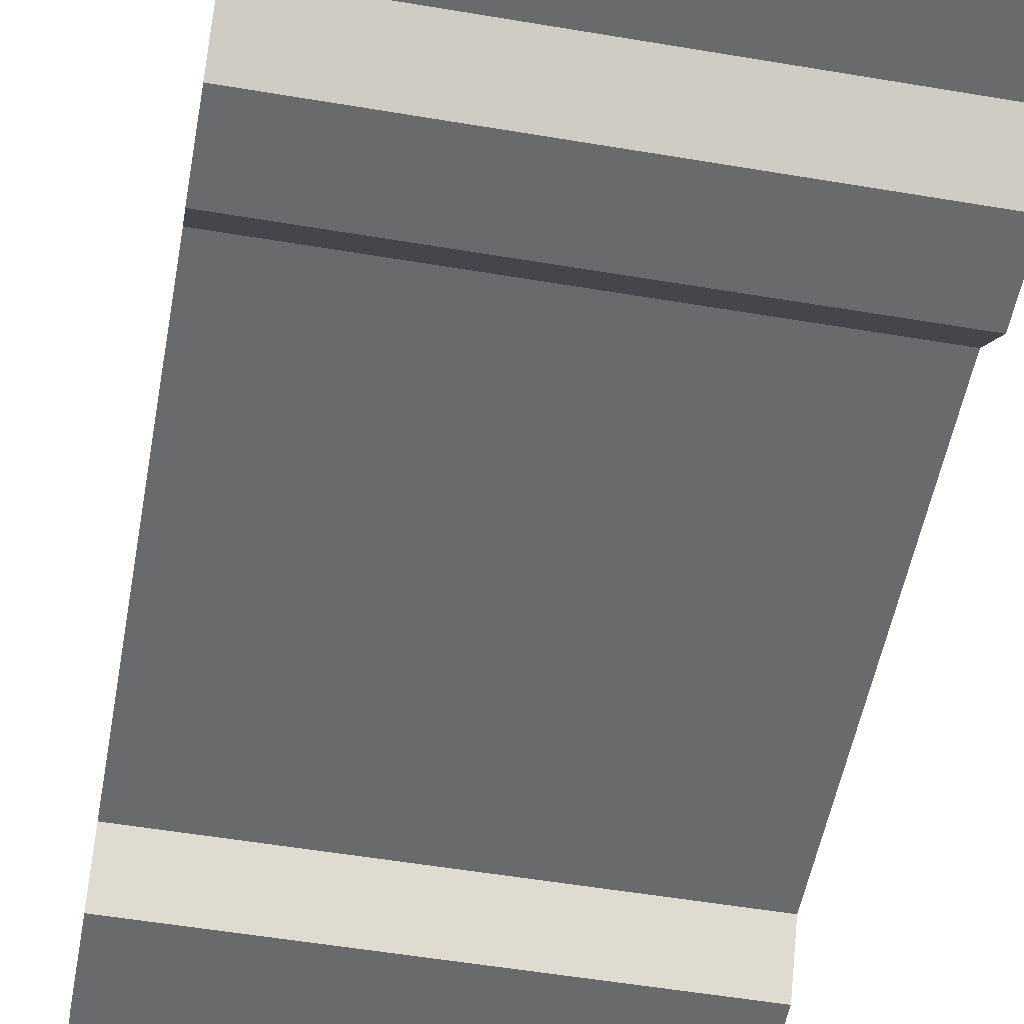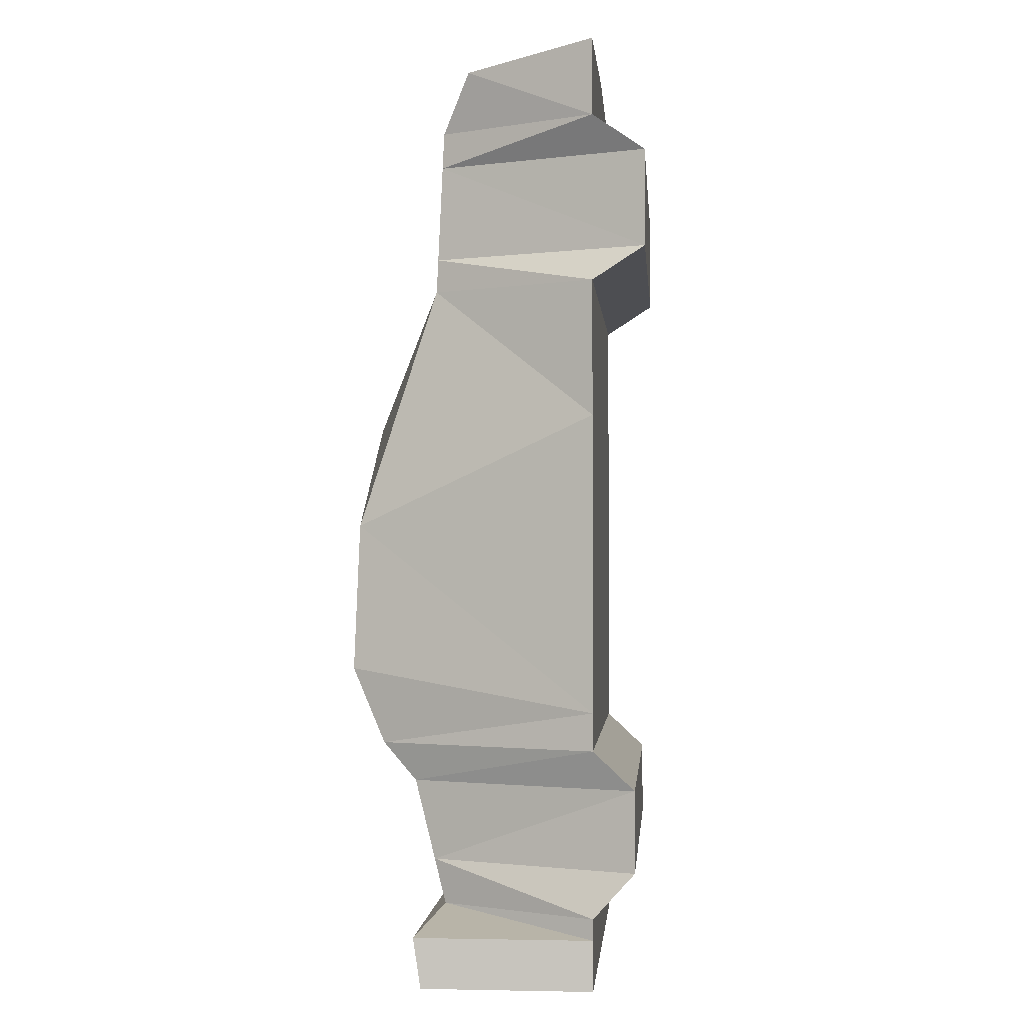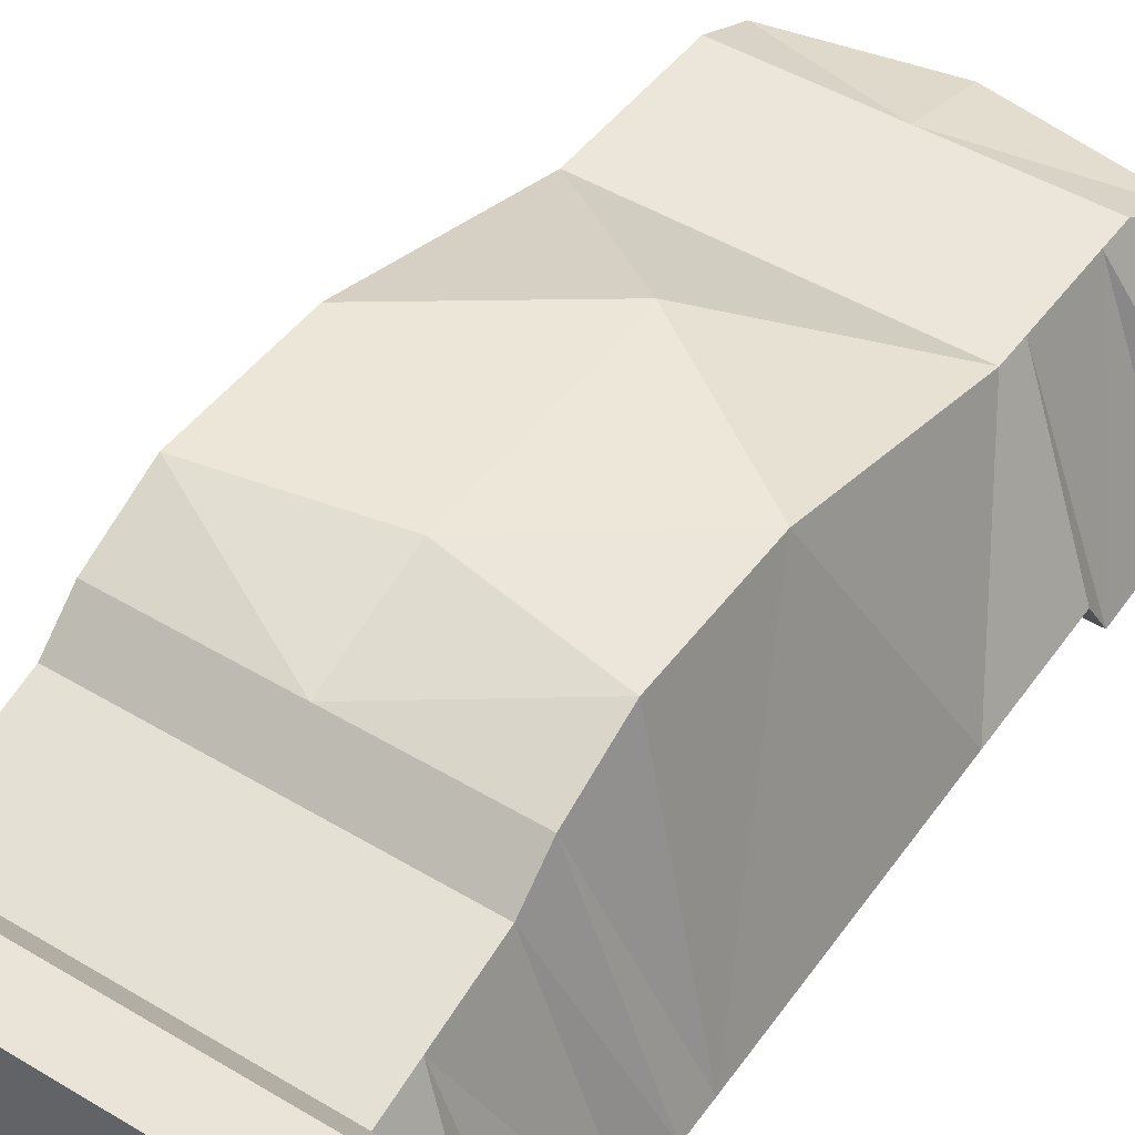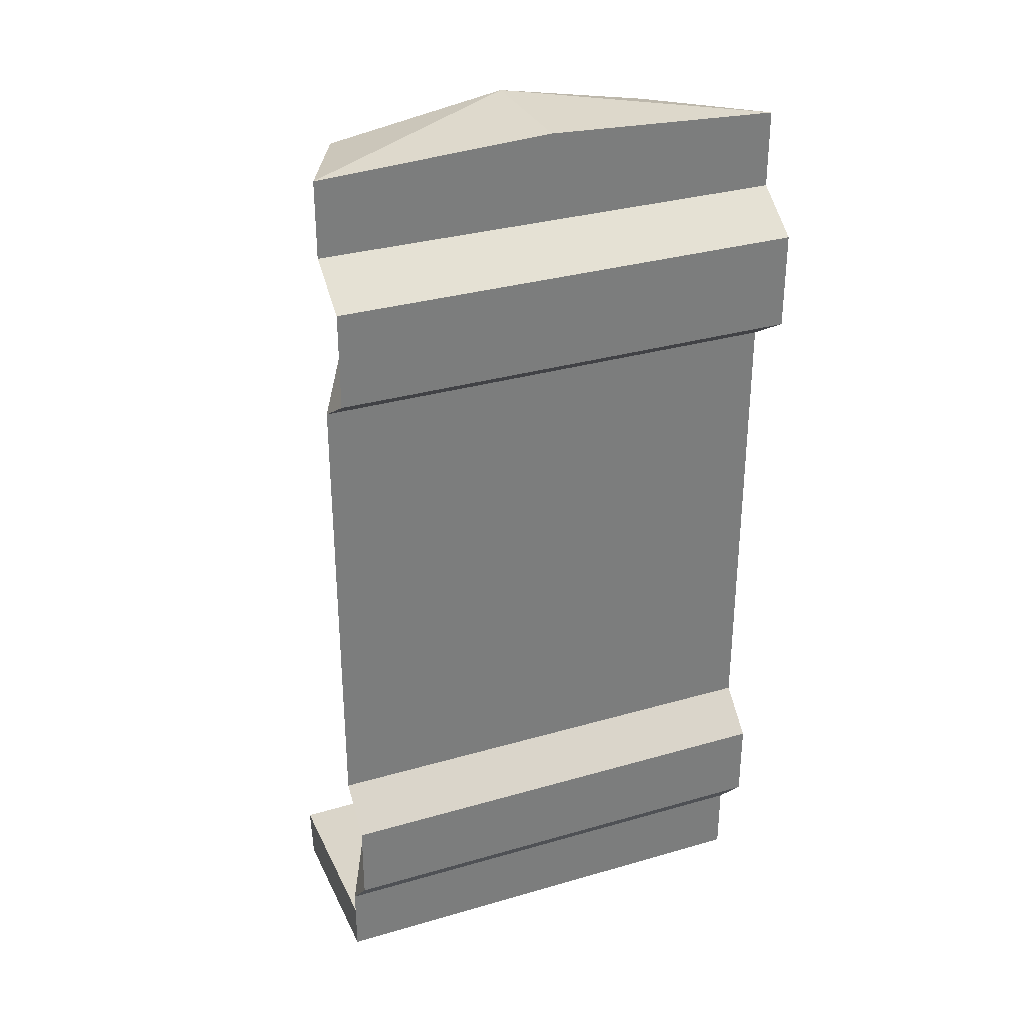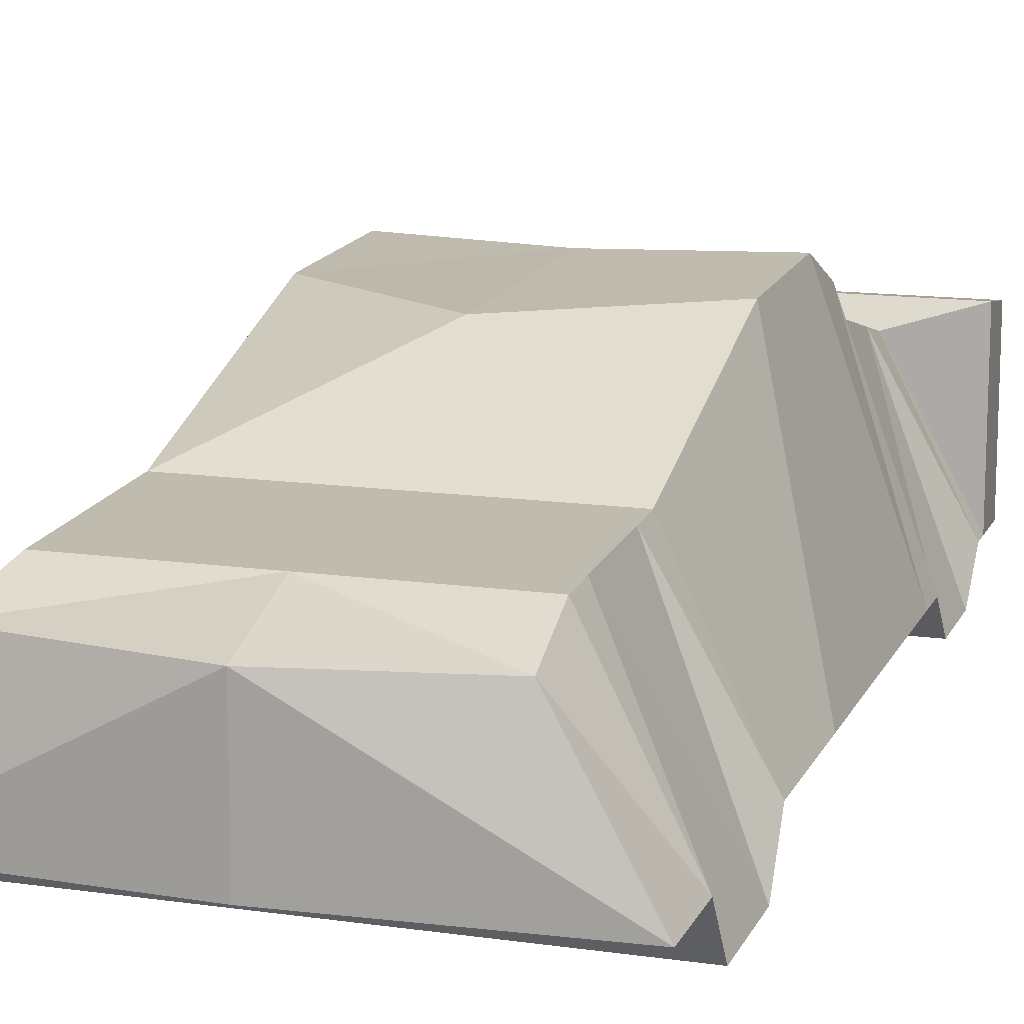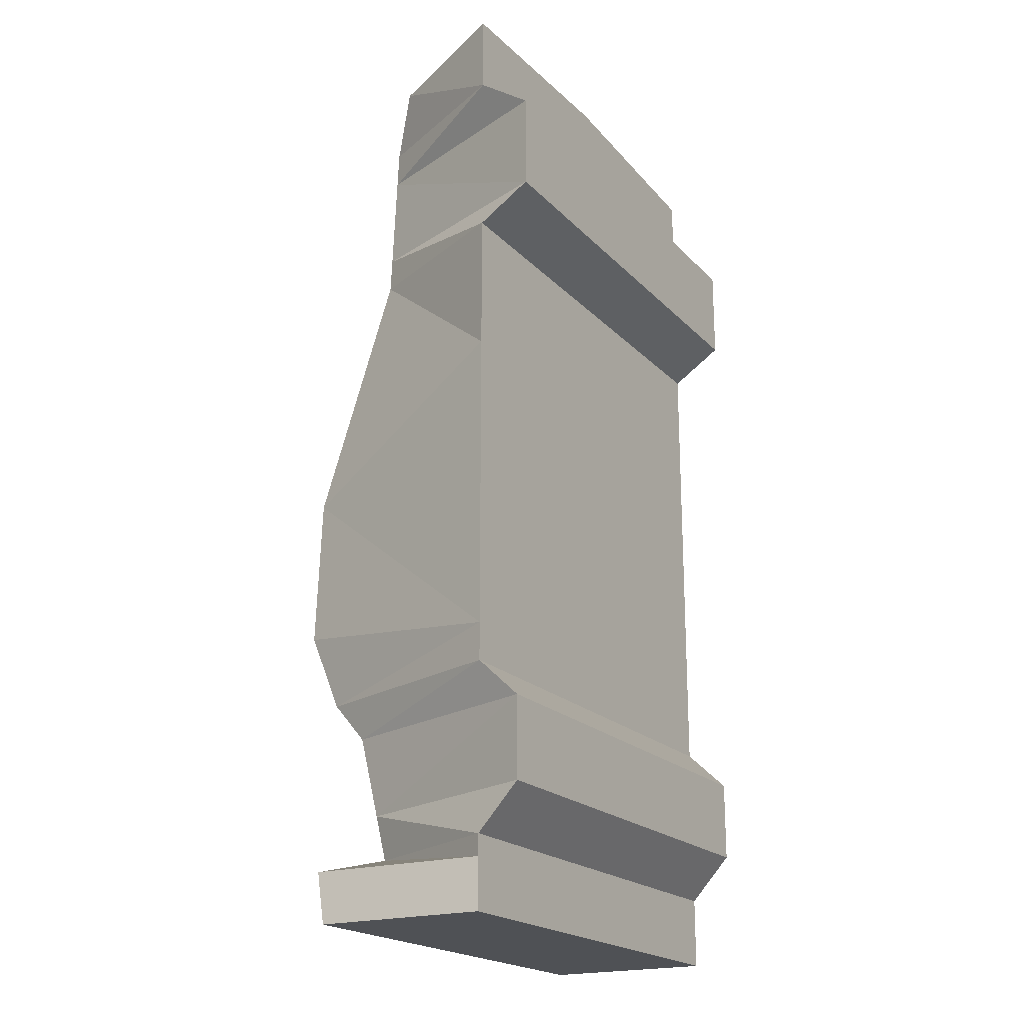
<metadata>
{"format":"obj","ext":"obj","renderer":"f3d","projection":"perspective","resolution":1024,"background":"white","views":[{"elev":-52.9,"azim":169.7,"up":"+Y"},{"elev":-1.4,"azim":-85.2,"up":"+Z"},{"elev":48.2,"azim":-146.2,"up":"+Y"},{"elev":31.9,"azim":-22.2,"up":"+Z"},{"elev":13.7,"azim":17.8,"up":"+Y"},{"elev":-20.1,"azim":-60.1,"up":"+Z"}]}
</metadata>
<code>
o Cube
v 0.128 -0.04523 -0.2332
v 0.128 -0.04523 0.2797
v -0.1279 -0.04523 0.2797
v -0.1279 -0.04523 -0.2332
v 0.128 0.04772 -0.2332
v 0.08478 0.02524 0.2697
v -0.09728 0.02524 0.2697
v -0.1279 0.04772 -0.2332
v 0.128 -0.04523 0.2382
v -0.1279 -0.04523 0.2382
v 0.08478 0.04041 0.2382
v -0.0845 0.04041 0.2382
v -0.1279 -0.0676 -0.1262
v -0.0845 0.05614 -0.1262
v 0.128 -0.0676 -0.1262
v 0.08478 0.05614 -0.1262
v 0.128 -0.04523 0.1486
v 0.08478 0.0446 0.1486
v -0.1279 -0.04523 0.1486
v -0.0845 0.0446 0.1486
v -0.1279 -0.04523 -0.1947
v -0.0845 0.03929 -0.1947
v 0.128 -0.04523 -0.1947
v 0.08478 0.03929 -0.1947
v 3e-06 -0.04523 -0.2332
v 3e-06 -0.04523 0.2861
v 3e-06 0.04772 -0.2332
v 3e-06 0.02524 0.2861
v 3e-06 0.04041 0.2382
v 3e-06 -0.04523 0.2382
v 3e-06 -0.0676 -0.1262
v 3e-06 0.05614 -0.1262
v 3e-06 -0.04523 0.1486
v 3e-06 0.0446 0.1486
v 3e-06 0.03929 -0.1947
v 3e-06 -0.04523 -0.1947
v -0.1279 -0.04523 0.07556
v -0.0845 0.08804 0.0167
v 0.128 -0.04523 0.07556
v 0.08478 0.08804 0.0167
v 3e-06 0.08804 0.07556
v 3e-06 -0.04523 0.07556
v -0.1279 -0.04523 -0.08477
v -0.0845 0.09144 -0.06361
v 3e-06 -0.04523 -0.08477
v 0.128 -0.04523 -0.08477
v 0.08478 0.09144 -0.06361
v 3e-06 0.09144 -0.04725
v -0.1279 -0.04523 -0.2061
v -0.1279 0.05181 -0.2061
v 0.128 -0.04523 -0.2061
v 0.128 0.05181 -0.2061
v 3e-06 -0.04523 -0.2061
v 3e-06 0.05181 -0.2061
v 0.128 -0.07345 0.1668
v 0.08478 0.04375 0.1668
v -0.1279 -0.07345 0.1668
v -0.0845 0.04375 0.1668
v 3e-06 -0.07345 0.1668
v 3e-06 0.04375 0.1668
v 0.128 -0.07345 0.2189
v 0.08478 0.04131 0.2189
v 3e-06 0.04131 0.2189
v -0.1279 -0.07345 0.2189
v -0.0845 0.04131 0.2189
v 3e-06 -0.07345 0.2189
v 0.128 -0.0676 -0.1701
v 0.08478 0.04534 -0.1701
v -0.1279 -0.0676 -0.1701
v -0.0845 0.04534 -0.1701
v 3e-06 0.04534 -0.1701
v 3e-06 -0.0676 -0.1701
v -0.1279 -0.04523 -0.1052
v -0.0845 0.07405 -0.1052
v 3e-06 -0.04523 -0.1052
v 0.128 -0.04523 -0.1052
v 0.08478 0.07405 -0.1052
v 3e-06 0.07405 -0.1052
f 30 3 10
f 29 7 28
f 9 6 2
f 28 3 26
f 49 8 4
f 27 4 8
f 7 10 3
f 62 9 61
f 65 29 63
f 30 64 66
f 31 69 72
f 70 32 71
f 68 15 67
f 73 14 13
f 58 19 57
f 33 37 42
f 41 20 34
f 39 18 17
f 51 24 23
f 50 35 54
f 36 49 53
f 70 21 69
f 23 53 51
f 54 24 52
f 41 18 40
f 17 42 39
f 71 16 68
f 15 72 67
f 9 66 61
f 63 11 62
f 1 27 5
f 2 28 26
f 29 6 11
f 2 30 9
f 39 45 46
f 48 40 47
f 46 40 39
f 48 38 41
f 42 43 45
f 20 37 19
f 45 73 75
f 78 44 48
f 77 46 76
f 78 47 77
f 46 75 76
f 38 43 37
f 27 52 5
f 51 25 1
f 53 4 25
f 8 54 27
f 5 51 1
f 22 49 21
f 34 56 18
f 55 33 17
f 65 57 64
f 59 19 33
f 20 60 34
f 17 56 55
f 10 65 64
f 60 62 56
f 55 66 59
f 66 57 59
f 58 63 60
f 55 62 61
f 67 36 23
f 35 68 24
f 13 70 69
f 23 68 67
f 22 71 35
f 72 21 36
f 76 31 15
f 32 77 16
f 16 76 15
f 14 78 32
f 75 13 31
f 43 74 73
f 30 26 3
f 29 12 7
f 9 11 6
f 28 7 3
f 49 50 8
f 27 25 4
f 7 12 10
f 62 11 9
f 65 12 29
f 30 10 64
f 31 13 69
f 70 14 32
f 68 16 15
f 73 74 14
f 58 20 19
f 33 19 37
f 41 38 20
f 39 40 18
f 51 52 24
f 50 22 35
f 36 21 49
f 70 22 21
f 23 36 53
f 54 35 24
f 41 34 18
f 17 33 42
f 71 32 16
f 15 31 72
f 9 30 66
f 63 29 11
f 1 25 27
f 2 6 28
f 29 28 6
f 2 26 30
f 39 42 45
f 48 41 40
f 46 47 40
f 48 44 38
f 42 37 43
f 20 38 37
f 45 43 73
f 78 74 44
f 77 47 46
f 78 48 47
f 46 45 75
f 38 44 43
f 27 54 52
f 51 53 25
f 53 49 4
f 8 50 54
f 5 52 51
f 22 50 49
f 34 60 56
f 55 59 33
f 65 58 57
f 59 57 19
f 20 58 60
f 17 18 56
f 10 12 65
f 60 63 62
f 55 61 66
f 66 64 57
f 58 65 63
f 55 56 62
f 67 72 36
f 35 71 68
f 13 14 70
f 23 24 68
f 22 70 71
f 72 69 21
f 76 75 31
f 32 78 77
f 16 77 76
f 14 74 78
f 75 73 13
f 43 44 74

</code>
